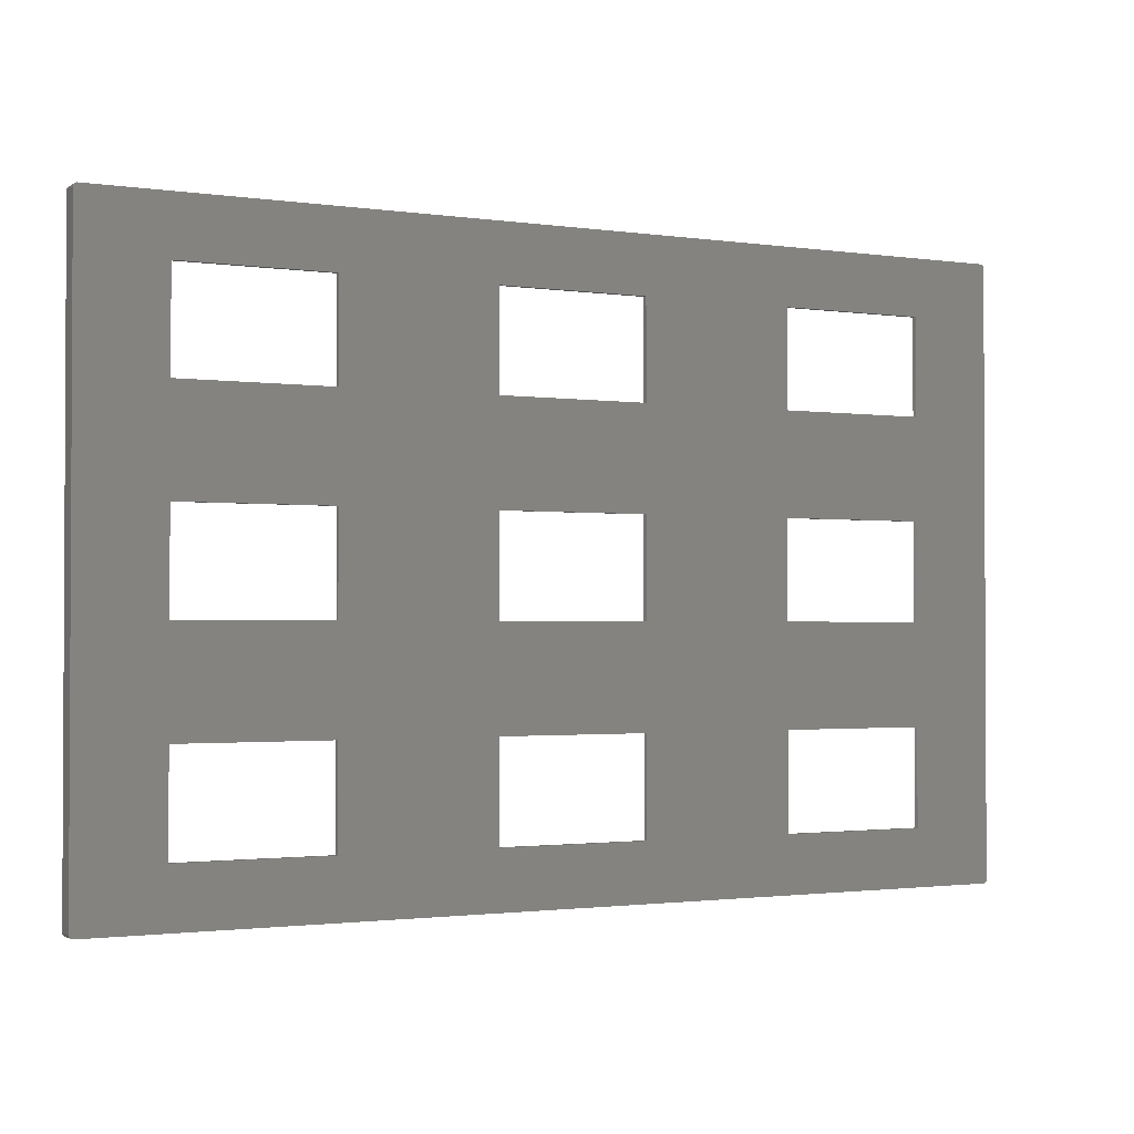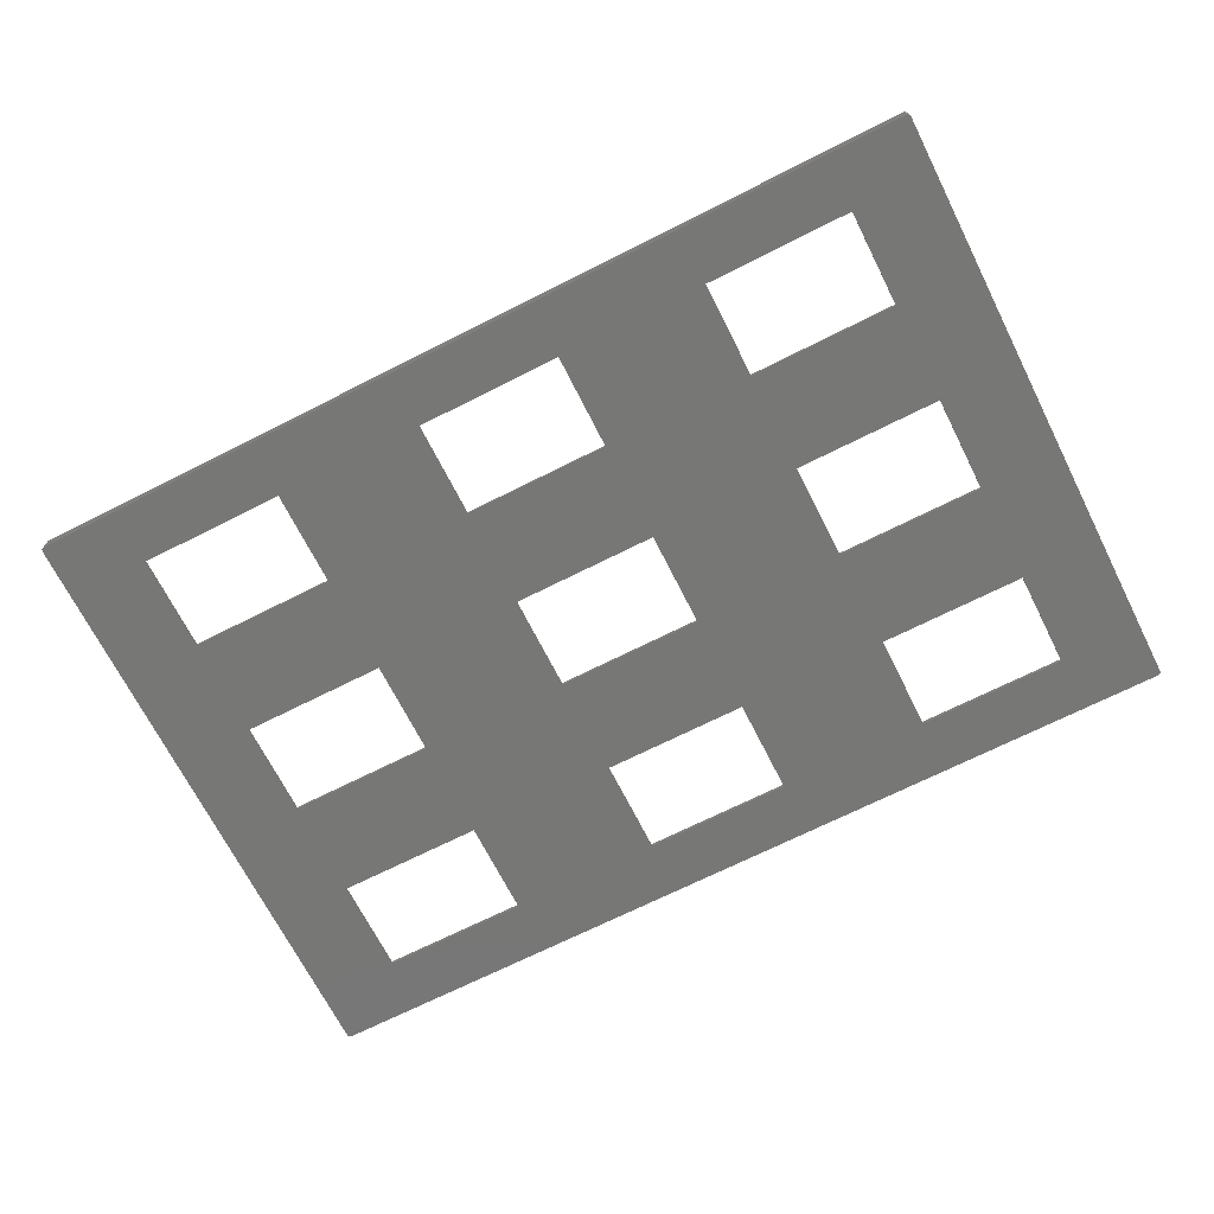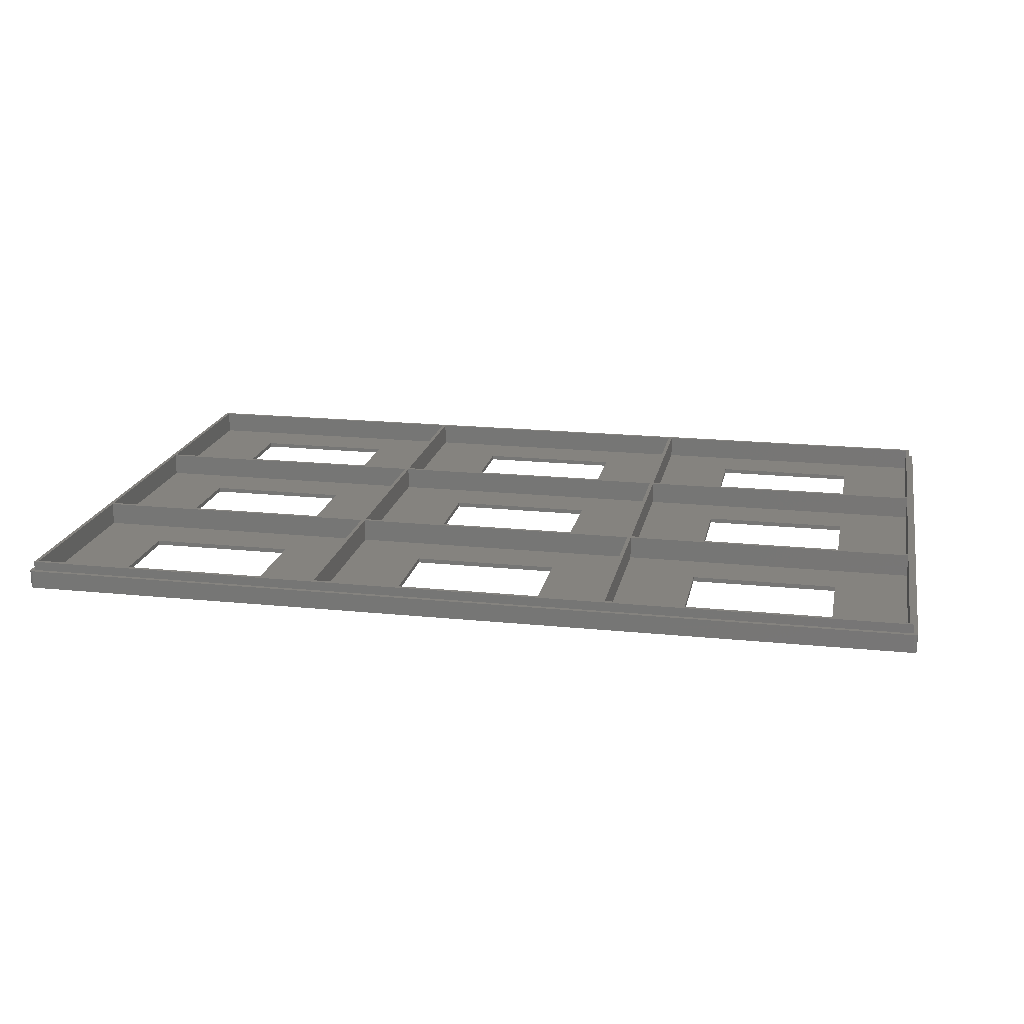
<metadata>
{"format":"stl","ext":"stl","renderer":"f3d","projection":"perspective","resolution":1024,"background":"white","views":[{"elev":-1.6,"azim":152.1,"up":"+Y"},{"elev":-69.5,"azim":26.8,"up":"+Z"},{"elev":18.5,"azim":11.2,"up":"+Z"}]}
</metadata>
<code>
# stl→obj: 318 verts, 704 faces
v 198 0 4
v 198 130.5 0
v 198 130.5 4
v 198 0 0
v 197 130.4 4
v 198 130.6 4
v 197 0.1 4
v 198 -0.05999 4
v 198 130.7 4
v 198 -0.1197 4
v 197.9 130.8 4
v 198 -0.1788 4
v 198 -0.237 4
v 197.9 130.9 4
v 197.9 -0.2941 4
v 197.9 -0.3498 4
v 197.8 131 4
v 197.9 -0.4037 4
v 197.9 -0.4557 4
v 197.8 131.1 4
v 197.8 -0.5055 4
v 197.7 131.1 4
v 197.8 -0.5528 4
v 197.8 -0.5974 4
v 197.6 131.2 4
v 197.7 -0.6391 4
v 197.7 -0.6777 4
v 197.5 131.2 4
v 197.6 -0.713 4
v 197.5 131.3 4
v 197.6 -0.7448 4
v 197.4 131.3 4
v 197.5 -0.773 4
v 197.3 131.3 4
v 197.5 -0.7974 4
v 197.4 -0.8179 4
v 197.2 131.3 4
v 197.3 -0.8345 4
v 197.3 -0.8469 4
v 197.2 -0.8553 4
v 0.1 130.4 4
v -0.08989 131.3 4
v -0.03001 131.3 4
v 197.2 -0.8595 4
v 0.1 0.1 4
v -0.03001 -0.8595 4
v -0.86 130.5 4
v -0.1493 131.3 4
v -0.86 0 4
v -0.2081 131.3 4
v -0.8579 -0.05999 4
v -0.2658 131.3 4
v -0.08989 -0.8553 4
v -0.3222 131.3 4
v -0.1493 -0.8469 4
v -0.377 131.2 4
v -0.2081 -0.8345 4
v -0.43 131.2 4
v -0.2658 -0.8179 4
v -0.4809 131.2 4
v -0.3222 -0.7974 4
v -0.5295 131.1 4
v -0.377 -0.773 4
v -0.5755 131.1 4
v -0.43 -0.7448 4
v -0.6186 131.1 4
v -0.4809 -0.713 4
v -0.6588 131 4
v -0.5295 -0.6777 4
v -0.6958 131 4
v -0.5755 -0.6391 4
v -0.7293 130.9 4
v -0.6186 -0.5974 4
v -0.7593 130.9 4
v -0.6588 -0.5528 4
v -0.7856 130.8 4
v -0.6958 -0.5055 4
v -0.8081 130.8 4
v -0.7293 -0.4557 4
v -0.8267 130.7 4
v -0.7593 -0.4037 4
v -0.8412 130.6 4
v -0.7856 -0.3498 4
v -0.8516 130.6 4
v -0.8081 -0.2941 4
v -0.8579 130.5 4
v -0.8267 -0.237 4
v -0.8412 -0.1788 4
v -0.8516 -0.1197 4
v -0.03001 -0.8595 0
v 197.2 -0.8595 0
v 197.7 -0.6777 0
v 197.7 -0.6391 0
v -0.86 0 0
v -0.86 130.5 0
v 197.2 131.3 0
v -0.03001 131.3 0
v -0.5295 131.1 0
v -0.5755 131.1 0
v 197.5 131.2 0
v 197.5 131.3 0
v 198 -0.05999 0
v 198 -0.1197 0
v 198 -0.1788 0
v 197.8 -0.5528 0
v 197.8 -0.5974 0
v 197.8 -0.5055 0
v 197.6 -0.713 0
v 197.3 -0.8345 0
v 197.4 -0.8179 0
v -0.7593 -0.4037 0
v -0.7856 -0.3498 0
v -0.8267 -0.237 0
v -0.8412 -0.1788 0
v -0.2081 -0.8345 0
v -0.1493 -0.8469 0
v -0.5295 -0.6777 0
v -0.4809 -0.713 0
v -0.8412 130.6 0
v -0.8267 130.7 0
v -0.8081 130.8 0
v -0.2081 131.3 0
v -0.2658 131.3 0
v -0.3222 131.3 0
v -0.377 131.2 0
v 197.8 131 0
v 197.8 131.1 0
v 197.7 131.1 0
v 197.6 131.2 0
v 197.9 -0.2941 0
v 197.9 -0.3498 0
v 198 -0.237 0
v 197.9 -0.4037 0
v 197.2 -0.8553 0
v 197.5 -0.773 0
v 197.6 -0.7448 0
v 197.3 -0.8469 0
v 197.5 -0.7974 0
v -0.6186 -0.5974 0
v -0.6588 -0.5528 0
v -0.6958 -0.5055 0
v -0.5755 -0.6391 0
v -0.4809 131.2 0
v -0.6588 131 0
v -0.6186 131.1 0
v -0.7593 130.9 0
v -0.7293 130.9 0
v -0.8516 130.6 0
v -0.7856 130.8 0
v 197.4 131.3 0
v 197.3 131.3 0
v -0.43 131.2 0
v -0.08989 131.3 0
v -0.1493 131.3 0
v 197.9 130.9 0
v 197.9 130.8 0
v 197.9 -0.4557 0
v -0.8579 -0.05999 0
v -0.8516 -0.1197 0
v -0.7293 -0.4557 0
v -0.8081 -0.2941 0
v -0.43 -0.7448 0
v -0.377 -0.773 0
v -0.2658 -0.8179 0
v -0.6958 131 0
v -0.8579 130.5 0
v 198 130.6 0
v 198 130.7 0
v 17.09 75.8 0
v 49.34 97.8 0
v 49.34 75.8 0
v 17.09 97.8 0
v 17.09 32.67 0
v 49.34 54.66 0
v 49.34 32.67 0
v 17.09 54.66 0
v 82.44 75.8 0
v 114.7 97.8 0
v 114.7 75.8 0
v 82.44 97.8 0
v 82.44 32.67 0
v 114.7 54.66 0
v 114.7 32.67 0
v 82.44 54.66 0
v 147.8 75.8 0
v 180.1 97.8 0
v 180.1 75.8 0
v 147.8 97.8 0
v 147.8 32.67 0
v 180.1 54.66 0
v 180.1 32.67 0
v 147.8 54.66 0
v 180.1 118.9 0
v 180.1 11.53 0
v 147.8 11.53 0
v 114.7 11.53 0
v 82.44 11.53 0
v 49.34 11.53 0
v 17.09 11.53 0
v 147.8 118.9 0
v 114.7 118.9 0
v 82.44 118.9 0
v 49.34 118.9 0
v 17.09 118.9 0
v -0.08989 -0.8553 0
v -0.3222 -0.7974 0
v 0.1 130.4 6
v 0.1 0.1 6
v 0.96 44.09 6
v 65.46 43.23 6
v 65.46 44.09 6
v 0.96 43.23 6
v 0.96 87.23 6
v 65.46 86.37 6
v 65.46 87.23 6
v 0.96 86.37 6
v 66.32 44.09 6
v 130.8 43.23 6
v 130.8 44.09 6
v 66.32 43.23 6
v 66.32 87.23 6
v 130.8 86.37 6
v 130.8 87.23 6
v 66.32 86.37 6
v 131.7 44.09 6
v 196.2 43.23 6
v 196.2 44.09 6
v 131.7 43.23 6
v 131.7 87.23 6
v 196.2 86.37 6
v 196.2 87.23 6
v 131.7 86.37 6
v 197 130.4 6
v 196.2 129.5 6
v 131.7 129.5 6
v 130.8 129.5 6
v 66.32 129.5 6
v 65.46 129.5 6
v 0.96 129.5 6
v 197 0.1 6
v 196.2 0.96 6
v 131.7 0.96 6
v 130.8 0.96 6
v 66.32 0.96 6
v 65.46 0.96 6
v 0.96 0.96 6
v 0.96 129.5 1
v 0.96 87.23 1
v 65.46 87.23 1
v 65.46 129.5 1
v 49.34 118.9 1
v 17.09 118.9 1
v 17.09 97.8 1
v 49.34 97.8 1
v 66.32 129.5 1
v 66.32 87.23 1
v 130.8 87.23 1
v 130.8 129.5 1
v 114.7 118.9 1
v 82.44 118.9 1
v 82.44 97.8 1
v 114.7 97.8 1
v 131.7 129.5 1
v 131.7 87.23 1
v 196.2 87.23 1
v 196.2 129.5 1
v 180.1 118.9 1
v 147.8 118.9 1
v 147.8 97.8 1
v 180.1 97.8 1
v 0.96 86.37 1
v 0.96 44.09 1
v 65.46 44.09 1
v 65.46 86.37 1
v 49.34 75.8 1
v 17.09 75.8 1
v 17.09 54.66 1
v 49.34 54.66 1
v 66.32 86.37 1
v 66.32 44.09 1
v 130.8 44.09 1
v 130.8 86.37 1
v 114.7 75.8 1
v 82.44 75.8 1
v 82.44 54.66 1
v 114.7 54.66 1
v 131.7 86.37 1
v 131.7 44.09 1
v 196.2 44.09 1
v 196.2 86.37 1
v 180.1 75.8 1
v 147.8 75.8 1
v 147.8 54.66 1
v 180.1 54.66 1
v 0.96 43.23 1
v 0.96 0.96 1
v 65.46 0.96 1
v 65.46 43.23 1
v 49.34 32.67 1
v 17.09 32.67 1
v 17.09 11.53 1
v 49.34 11.53 1
v 66.32 43.23 1
v 66.32 0.96 1
v 130.8 0.96 1
v 130.8 43.23 1
v 114.7 32.67 1
v 82.44 32.67 1
v 82.44 11.53 1
v 114.7 11.53 1
v 131.7 43.23 1
v 131.7 0.96 1
v 196.2 0.96 1
v 196.2 43.23 1
v 180.1 32.67 1
v 147.8 32.67 1
v 147.8 11.53 1
v 180.1 11.53 1
f 1 2 3
f 2 1 4
f 5 3 3
f 3 5 1
f 5 3 6
f 7 1 5
f 5 6 6
f 1 7 8
f 5 6 9
f 8 7 10
f 5 9 11
f 10 7 12
f 5 11 11
f 12 7 13
f 5 11 14
f 13 7 15
f 5 14 14
f 15 7 16
f 5 14 17
f 16 7 18
f 5 17 17
f 18 7 19
f 5 17 20
f 19 7 21
f 5 20 22
f 21 7 23
f 5 22 22
f 23 7 24
f 5 22 25
f 24 7 26
f 5 25 25
f 26 7 27
f 5 25 28
f 27 7 29
f 5 28 30
f 29 7 31
f 5 30 32
f 31 7 33
f 5 32 34
f 33 7 35
f 5 34 34
f 35 7 36
f 5 34 37
f 36 7 38
f 5 37 37
f 38 7 39
f 39 7 40
f 37 41 5
f 42 41 43
f 43 41 37
f 40 7 44
f 45 44 7
f 45 46 44
f 41 47 45
f 48 41 42
f 49 45 47
f 50 41 48
f 51 45 49
f 52 41 50
f 45 53 46
f 54 41 52
f 45 55 53
f 56 41 54
f 45 57 55
f 58 41 56
f 45 59 57
f 60 41 58
f 45 61 59
f 62 41 60
f 45 63 61
f 64 41 62
f 45 65 63
f 66 41 64
f 45 67 65
f 68 41 66
f 45 69 67
f 70 41 68
f 45 71 69
f 72 41 70
f 45 73 71
f 74 41 72
f 45 75 73
f 76 41 74
f 45 77 75
f 78 41 76
f 45 79 77
f 80 41 78
f 45 81 79
f 82 41 80
f 45 83 81
f 84 41 82
f 45 85 83
f 86 41 84
f 45 87 85
f 41 86 47
f 45 88 87
f 45 89 88
f 45 51 89
f 90 44 46
f 44 90 91
f 92 26 27
f 26 92 93
f 94 47 95
f 47 94 49
f 96 43 37
f 43 96 97
f 98 64 62
f 64 98 99
f 100 30 28
f 30 100 101
f 10 102 8
f 102 10 103
f 12 103 10
f 103 12 104
f 24 105 23
f 105 24 106
f 23 107 21
f 107 23 105
f 108 27 29
f 27 108 92
f 109 36 38
f 36 109 110
f 111 83 112
f 83 111 81
f 113 88 114
f 88 113 87
f 115 55 57
f 55 115 116
f 117 67 69
f 67 117 118
f 119 80 120
f 80 119 82
f 120 78 121
f 78 120 80
f 122 52 50
f 52 122 123
f 124 56 54
f 56 124 125
f 17 126 17
f 126 17 126
f 127 22 20
f 22 127 128
f 129 28 25
f 28 129 100
f 16 130 15
f 130 16 131
f 13 104 12
f 104 13 132
f 18 131 16
f 131 18 133
f 91 40 44
f 40 91 134
f 93 24 26
f 24 93 106
f 135 31 33
f 31 135 136
f 137 38 39
f 38 137 109
f 110 35 36
f 35 110 138
f 139 75 140
f 75 139 73
f 140 77 141
f 77 140 75
f 139 71 73
f 71 139 142
f 143 62 60
f 62 143 98
f 144 66 145
f 66 144 68
f 146 72 147
f 72 146 74
f 148 82 119
f 82 148 84
f 149 74 146
f 74 149 76
f 150 34 32
f 34 150 151
f 101 32 30
f 32 101 150
f 152 60 58
f 60 152 143
f 97 42 43
f 42 97 153
f 153 48 42
f 48 153 154
f 154 50 48
f 50 154 122
f 123 54 52
f 54 123 124
f 14 155 14
f 155 14 155
f 129 25 25
f 25 129 129
f 11 155 14
f 155 11 156
f 3 2 3
f 2 3 2
f 8 4 1
f 4 8 102
f 15 132 13
f 132 15 130
f 19 133 18
f 133 19 157
f 21 157 19
f 157 21 107
f 136 29 31
f 29 136 108
f 134 39 40
f 39 134 137
f 138 33 35
f 33 138 135
f 158 49 94
f 49 158 51
f 114 89 159
f 89 114 88
f 160 81 111
f 81 160 79
f 141 79 160
f 79 141 77
f 161 87 113
f 87 161 85
f 112 85 161
f 85 112 83
f 142 69 71
f 69 142 117
f 118 65 67
f 65 118 162
f 162 63 65
f 63 162 163
f 164 57 59
f 57 164 115
f 147 70 165
f 70 147 72
f 165 68 144
f 68 165 70
f 99 66 64
f 66 99 145
f 95 86 166
f 86 95 47
f 121 76 149
f 76 121 78
f 125 58 56
f 58 125 152
f 96 37 37
f 37 96 96
f 151 37 34
f 37 151 96
f 151 34 34
f 34 151 151
f 128 25 22
f 25 128 129
f 128 22 22
f 22 128 128
f 17 127 20
f 127 17 126
f 14 126 17
f 126 14 155
f 3 167 6
f 167 3 2
f 6 168 9
f 168 6 167
f 6 167 6
f 167 6 167
f 9 156 11
f 156 9 168
f 11 156 11
f 156 11 156
f 169 170 171
f 170 169 172
f 173 174 175
f 174 173 176
f 177 178 179
f 178 177 180
f 181 182 183
f 182 181 184
f 185 186 187
f 186 185 188
f 189 190 191
f 190 189 192
f 91 4 102
f 4 190 2
f 91 102 103
f 187 2 190
f 91 103 104
f 186 2 187
f 91 104 132
f 193 2 186
f 91 132 130
f 96 2 193
f 91 130 131
f 2 96 2
f 91 131 133
f 2 96 167
f 91 133 157
f 167 96 167
f 91 157 107
f 167 96 168
f 91 107 105
f 168 96 156
f 91 105 106
f 156 96 156
f 91 106 93
f 156 96 155
f 91 93 92
f 155 96 155
f 91 92 108
f 155 96 126
f 91 108 136
f 126 96 126
f 91 136 135
f 126 96 127
f 91 135 138
f 127 96 128
f 91 138 110
f 128 96 128
f 91 110 109
f 128 96 129
f 91 109 137
f 129 96 129
f 91 137 134
f 129 96 100
f 4 91 194
f 100 96 101
f 4 194 191
f 91 195 194
f 183 189 195
f 189 183 192
f 192 182 185
f 179 185 182
f 183 195 196
f 91 196 195
f 91 197 196
f 175 181 197
f 181 175 184
f 184 174 177
f 171 177 174
f 175 197 198
f 90 197 91
f 197 90 198
f 94 173 199
f 173 94 176
f 176 94 169
f 95 169 94
f 94 199 90
f 198 90 199
f 4 191 190
f 101 96 150
f 150 96 151
f 151 96 151
f 151 96 96
f 200 96 193
f 192 183 182
f 185 179 188
f 178 188 179
f 188 178 200
f 201 200 178
f 201 96 200
f 202 96 201
f 184 175 174
f 177 171 180
f 170 180 171
f 180 170 202
f 203 202 170
f 97 202 203
f 97 203 204
f 202 97 96
f 169 95 172
f 94 90 205
f 172 95 204
f 94 205 116
f 204 95 97
f 94 116 115
f 97 95 153
f 94 115 164
f 153 95 154
f 94 164 206
f 154 95 122
f 94 206 163
f 122 95 123
f 94 163 162
f 123 95 124
f 94 162 118
f 124 95 125
f 94 118 117
f 125 95 152
f 94 117 142
f 152 95 143
f 94 142 139
f 143 95 98
f 94 139 140
f 98 95 99
f 94 140 141
f 99 95 145
f 94 141 160
f 145 95 144
f 94 160 111
f 144 95 165
f 94 111 112
f 165 95 147
f 94 112 161
f 147 95 146
f 94 161 113
f 146 95 149
f 94 113 114
f 149 95 121
f 94 114 159
f 121 95 120
f 94 159 158
f 120 95 119
f 119 95 148
f 148 95 166
f 159 51 158
f 51 159 89
f 205 46 53
f 46 205 90
f 116 53 55
f 53 116 205
f 206 59 61
f 59 206 164
f 163 61 63
f 61 163 206
f 166 84 148
f 84 166 86
f 45 207 41
f 207 45 208
f 209 210 211
f 210 209 212
f 213 214 215
f 214 213 216
f 217 218 219
f 218 217 220
f 221 222 223
f 222 221 224
f 225 226 227
f 226 225 228
f 229 230 231
f 230 229 232
f 231 233 234
f 233 235 234
f 223 229 235
f 229 223 232
f 232 222 225
f 219 225 222
f 223 235 236
f 233 236 235
f 233 237 236
f 215 221 237
f 221 215 224
f 224 214 217
f 211 217 214
f 215 237 238
f 233 238 237
f 207 238 233
f 207 213 239
f 213 207 216
f 216 207 209
f 209 207 212
f 208 212 207
f 238 207 239
f 233 231 240
f 230 240 231
f 227 240 230
f 226 240 227
f 241 240 226
f 242 240 241
f 232 223 222
f 225 219 228
f 218 228 219
f 228 218 242
f 243 242 218
f 243 240 242
f 244 240 243
f 224 215 214
f 217 211 220
f 210 220 211
f 220 210 244
f 245 244 210
f 245 240 244
f 208 245 246
f 245 208 240
f 212 208 246
f 240 5 233
f 5 240 7
f 5 207 233
f 207 5 41
f 45 240 208
f 240 45 7
f 213 247 239
f 247 213 248
f 249 238 250
f 238 249 215
f 247 238 239
f 238 247 250
f 250 251 249
f 250 252 251
f 252 247 253
f 247 252 250
f 254 249 251
f 253 249 254
f 253 248 249
f 248 253 247
f 249 213 215
f 213 249 248
f 253 204 252
f 204 253 172
f 170 251 203
f 251 170 254
f 204 251 252
f 251 204 203
f 170 253 254
f 253 170 172
f 221 255 237
f 255 221 256
f 257 236 258
f 236 257 223
f 258 259 257
f 258 260 259
f 260 255 261
f 255 260 258
f 262 257 259
f 261 257 262
f 261 256 257
f 256 261 255
f 257 221 223
f 221 257 256
f 255 236 237
f 236 255 258
f 261 202 260
f 202 261 180
f 178 259 201
f 259 178 262
f 178 261 262
f 261 178 180
f 202 259 260
f 259 202 201
f 229 263 235
f 263 229 264
f 265 234 266
f 234 265 231
f 263 234 235
f 234 263 266
f 266 267 265
f 266 268 267
f 268 263 269
f 263 268 266
f 270 265 267
f 269 265 270
f 269 264 265
f 264 269 263
f 265 229 231
f 229 265 264
f 269 200 268
f 200 269 188
f 186 267 193
f 267 186 270
f 186 269 270
f 269 186 188
f 200 267 268
f 267 200 193
f 209 271 216
f 271 209 272
f 273 214 274
f 214 273 211
f 271 214 216
f 214 271 274
f 274 275 273
f 274 276 275
f 276 271 277
f 271 276 274
f 278 273 275
f 277 273 278
f 277 272 273
f 272 277 271
f 273 209 211
f 209 273 272
f 277 169 276
f 169 277 176
f 174 275 171
f 275 174 278
f 169 275 276
f 275 169 171
f 174 277 278
f 277 174 176
f 217 279 224
f 279 217 280
f 281 222 282
f 222 281 219
f 279 222 224
f 222 279 282
f 282 283 281
f 282 284 283
f 284 279 285
f 279 284 282
f 286 281 283
f 285 281 286
f 285 280 281
f 280 285 279
f 281 217 219
f 217 281 280
f 285 177 284
f 177 285 184
f 182 283 179
f 283 182 286
f 182 285 286
f 285 182 184
f 177 283 284
f 283 177 179
f 225 287 232
f 287 225 288
f 289 230 290
f 230 289 227
f 290 291 289
f 290 292 291
f 292 287 293
f 287 292 290
f 294 289 291
f 293 289 294
f 293 288 289
f 288 293 287
f 289 225 227
f 225 289 288
f 287 230 232
f 230 287 290
f 293 185 292
f 185 293 192
f 190 291 187
f 291 190 294
f 185 291 292
f 291 185 187
f 190 293 294
f 293 190 192
f 246 295 212
f 295 246 296
f 297 210 298
f 210 297 245
f 298 299 297
f 298 300 299
f 300 295 301
f 295 300 298
f 302 297 299
f 301 297 302
f 301 296 297
f 296 301 295
f 297 246 245
f 246 297 296
f 295 210 212
f 210 295 298
f 301 173 300
f 173 301 199
f 198 299 175
f 299 198 302
f 198 301 302
f 301 198 199
f 173 299 300
f 299 173 175
f 244 303 220
f 303 244 304
f 305 218 306
f 218 305 243
f 303 218 220
f 218 303 306
f 306 307 305
f 306 308 307
f 308 303 309
f 303 308 306
f 310 305 307
f 309 305 310
f 309 304 305
f 304 309 303
f 305 244 243
f 244 305 304
f 309 181 308
f 181 309 197
f 196 307 183
f 307 196 310
f 181 307 308
f 307 181 183
f 196 309 310
f 309 196 197
f 242 311 228
f 311 242 312
f 313 226 314
f 226 313 241
f 311 226 228
f 226 311 314
f 314 315 313
f 314 316 315
f 316 311 317
f 311 316 314
f 318 313 315
f 317 313 318
f 317 312 313
f 312 317 311
f 313 242 241
f 242 313 312
f 317 189 316
f 189 317 195
f 194 315 191
f 315 194 318
f 189 315 316
f 315 189 191
f 194 317 318
f 317 194 195

</code>
